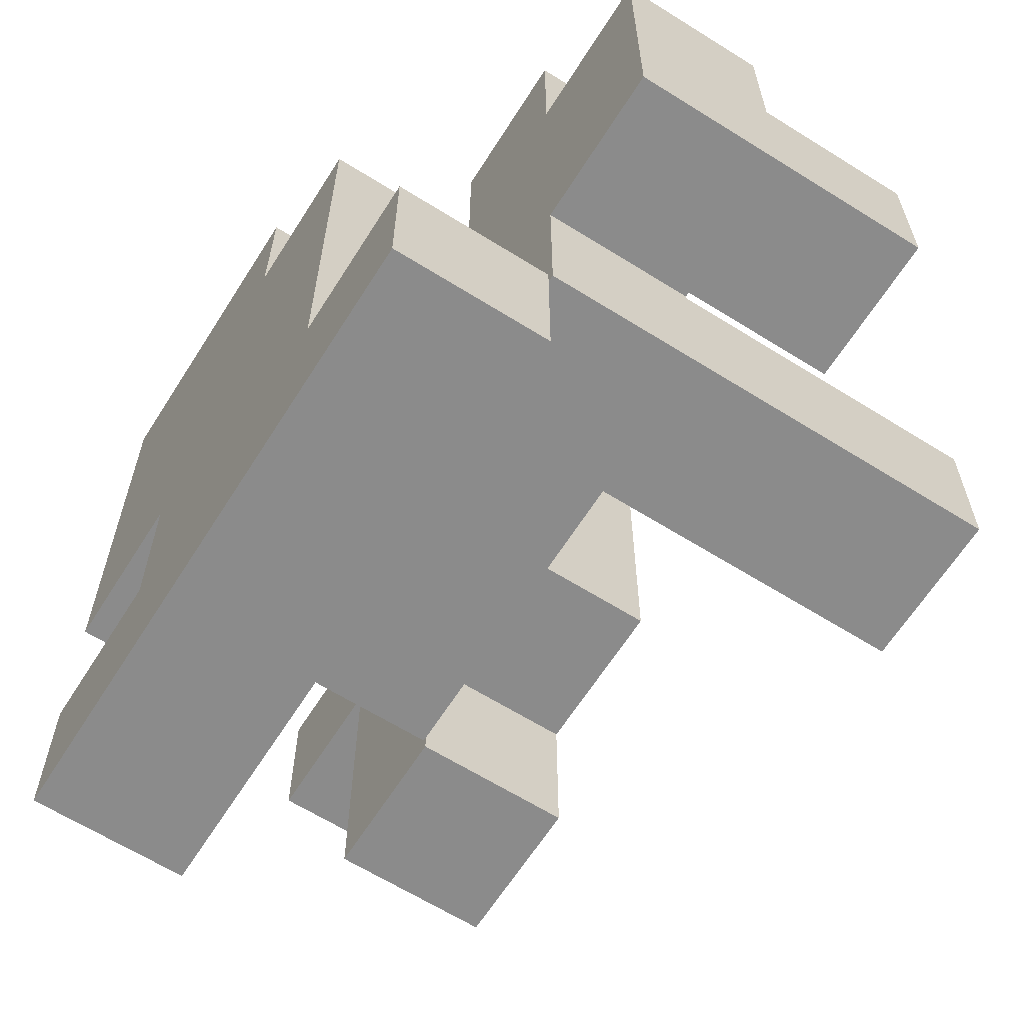
<metadata>
{"format":"obj","ext":"obj","renderer":"f3d","projection":"perspective","resolution":1024,"background":"white","views":[{"elev":-63.8,"azim":-32.3,"up":"+Z"}]}
</metadata>
<code>
v -0.995 -0.6617 -0.995
v -0.995 -0.6617 -0.6717
v -0.995 -0.3383 -0.6717
v -0.995 -0.3383 -0.995
v -0.995 -0.3333 -0.6717
v -0.995 -0.3333 -0.995
v -0.6717 -0.6617 -0.995
v -0.6717 -0.3383 -0.995
v -0.6717 -0.3383 -0.6717
v -0.6717 -0.6617 -0.6717
v -0.6717 -0.3333 -0.995
v -0.6717 -0.3333 -0.6717
v -0.995 -0.3283 -0.6717
v -0.995 -0.3283 -0.995
v -0.995 -0.005 -0.6717
v -0.995 -0.005 -0.995
v -0.995 -0 -0.6717
v -0.995 -0 -0.995
v -0.995 -0.3283 -0.6667
v -0.995 -0.005 -0.6667
v -0.995 -0 -0.6667
v -0.6717 -0.3283 -0.995
v -0.6717 -0.3283 -0.6717
v -0.6717 -0.005 -0.995
v -0.6717 -0.005 -0.6717
v -0.6717 -0 -0.995
v -0.6717 -0 -0.6717
v -0.6717 -0.005 -0.6667
v -0.6717 -0.3283 -0.6667
v -0.6717 -0 -0.6667
v -0.995 0.005 -0.6717
v -0.995 0.005 -0.995
v -0.995 0.3283 -0.6717
v -0.995 0.3283 -0.995
v -0.995 0.3333 -0.6717
v -0.995 0.3333 -0.995
v -0.995 0.005 -0.6667
v -0.995 0.3283 -0.6667
v -0.6717 0.005 -0.995
v -0.6717 0.005 -0.6717
v -0.6717 0.3283 -0.995
v -0.6717 0.3283 -0.6717
v -0.6717 0.3333 -0.995
v -0.6717 0.3333 -0.6717
v -0.6717 0.005 -0.6667
v -0.6717 0.3283 -0.6667
v -0.995 0.3383 -0.6717
v -0.995 0.3383 -0.995
v -0.995 0.6617 -0.6717
v -0.995 0.6617 -0.995
v -0.6717 0.3383 -0.995
v -0.6717 0.3383 -0.6717
v -0.6717 0.6617 -0.995
v -0.6717 0.6617 -0.6717
v -0.6617 -0.6617 -0.6617
v -0.6617 -0.6617 -0.3383
v -0.6617 -0.3383 -0.3383
v -0.6617 -0.3383 -0.6617
v -0.6617 -0.3333 -0.3383
v -0.6617 -0.3333 -0.6617
v -0.6617 -0.6617 -0.3333
v -0.6617 -0.3383 -0.3333
v -0.6617 -0.3333 -0.3333
v -0.3383 -0.3383 -0.6617
v -0.3383 -0.3333 -0.6617
v -0.3383 -0.3333 -0.3383
v -0.3383 -0.3383 -0.3383
v -0.3383 -0.6617 -0.3383
v -0.3383 -0.3383 -0.3333
v -0.3383 -0.6617 -0.3333
v -0.3383 -0.3333 -0.3333
v -0.3383 -0.6617 -0.6617
v -0.3333 -0.6617 -0.6617
v -0.3333 -0.6617 -0.3383
v -0.3333 -0.3383 -0.3383
v -0.3333 -0.3383 -0.6617
v -0.3283 -0.6617 -0.6617
v -0.3283 -0.6617 -0.3383
v -0.005 -0.6617 -0.6617
v -0.005 -0.6617 -0.3383
v -0 -0.6617 -0.6617
v -0 -0.6617 -0.3383
v -0.3283 -0.3383 -0.3383
v -0.3283 -0.3383 -0.6617
v -0.005 -0.3383 -0.3383
v -0.005 -0.3383 -0.6617
v -0 -0.3383 -0.3383
v -0 -0.3383 -0.6617
v 0.3283 -0.6617 -0.6617
v 0.3283 -0.3383 -0.6617
v 0.3283 -0.3383 -0.3383
v 0.3283 -0.6617 -0.3383
v 0.005 -0.6617 -0.6617
v 0.005 -0.6617 -0.3383
v 0.005 -0.3383 -0.3383
v 0.005 -0.3383 -0.6617
v -0.995 -0.3283 -0.6617
v -0.995 -0.005 -0.6617
v -0.995 -0 -0.6617
v -0.995 -0.3283 -0.3383
v -0.995 -0.005 -0.3383
v -0.995 -0 -0.3383
v -0.995 -0.3283 -0.3333
v -0.995 -0.005 -0.3333
v -0.995 -0 -0.3333
v -0.6717 -0.005 -0.6617
v -0.6717 -0.3283 -0.6617
v -0.6717 -0 -0.6617
v -0.6717 -0.3283 -0.3383
v -0.6717 -0.3283 -0.3333
v -0.6667 -0.3283 -0.6617
v -0.6667 -0.3283 -0.3383
v -0.6667 -0.3283 -0.3333
v -0.6667 -0.005 -0.6617
v -0.6667 -0 -0.6617
v -0.6617 -0.3283 -0.3383
v -0.6617 -0.3283 -0.6617
v -0.6617 -0.3283 -0.3333
v -0.3383 -0.3283 -0.6617
v -0.3383 -0.3283 -0.3383
v -0.3383 -0.005 -0.6617
v -0.3383 -0.005 -0.3383
v -0.3383 -0 -0.6617
v -0.3383 -0 -0.3383
v -0.3383 -0.3283 -0.3333
v -0.3383 -0.005 -0.3333
v -0.3383 -0 -0.3333
v -0.6617 -0.005 -0.6617
v -0.6617 -0 -0.6617
v -0.995 0.005 -0.6617
v -0.995 0.3283 -0.6617
v -0.995 0.005 -0.3383
v -0.995 0.3283 -0.3383
v -0.995 0.005 -0.3333
v -0.995 0.3283 -0.3333
v -0.6717 0.005 -0.6617
v -0.6717 0.3283 -0.6617
v -0.6717 0.3283 -0.3383
v -0.6717 0.3283 -0.3333
v -0.6667 0.3283 -0.3383
v -0.6667 0.3283 -0.6617
v -0.6667 0.3283 -0.3333
v -0.6667 0.005 -0.6617
v -0.3383 0.005 -0.6617
v -0.3383 0.005 -0.3383
v -0.3383 0.3283 -0.6617
v -0.3383 0.3283 -0.3383
v -0.3383 0.005 -0.3333
v -0.3383 0.3283 -0.3333
v -0.6617 0.3283 -0.3383
v -0.6617 0.3283 -0.6617
v -0.6617 0.3283 -0.3333
v -0.6617 0.005 -0.6617
v -0.3283 0.3383 -0.6617
v -0.3283 0.3383 -0.3383
v -0.3283 0.6617 -0.3383
v -0.3283 0.6617 -0.6617
v -0.3283 0.3383 -0.3333
v -0.3283 0.6617 -0.3333
v -0.005 0.3383 -0.6617
v -0.005 0.6617 -0.6617
v -0.005 0.6617 -0.3383
v -0.005 0.3383 -0.3383
v -0.005 0.6617 -0.3333
v -0.005 0.3383 -0.3333
v -0.6617 -0.995 -0.3283
v -0.6617 -0.995 -0.005
v -0.6617 -0.6717 -0.005
v -0.6617 -0.6717 -0.3283
v -0.6617 -0.6667 -0.005
v -0.6617 -0.6667 -0.3283
v -0.6617 -0.995 -0
v -0.6617 -0.6717 -0
v -0.6617 -0.6667 -0
v -0.3383 -0.6717 -0.3283
v -0.3383 -0.6667 -0.3283
v -0.3383 -0.6667 -0.005
v -0.3383 -0.6717 -0.005
v -0.3383 -0.995 -0.005
v -0.3383 -0.6717 -0
v -0.3383 -0.995 -0
v -0.3383 -0.6667 -0
v -0.3383 -0.995 -0.3283
v -0.3333 -0.995 -0.3283
v -0.3333 -0.995 -0.005
v -0.3333 -0.6717 -0.005
v -0.3333 -0.6717 -0.3283
v -0.005 -0.995 -0.3283
v -0.005 -0.6717 -0.3283
v -0.005 -0.6717 -0.005
v -0.005 -0.995 -0.005
v -0.3283 -0.995 -0.3283
v -0.3283 -0.995 -0.005
v -0.3283 -0.6717 -0.005
v -0.3283 -0.6717 -0.3283
v -0.6617 -0.6617 -0.3283
v -0.6617 -0.3383 -0.3283
v -0.6617 -0.3333 -0.3283
v -0.6617 -0.6617 -0.005
v -0.6617 -0.3383 -0.005
v -0.6617 -0.3333 -0.005
v -0.6617 -0.6617 -0
v -0.6617 -0.3383 -0
v -0.6617 -0.3333 -0
v -0.3383 -0.3383 -0.3283
v -0.3383 -0.6617 -0.3283
v -0.3383 -0.3333 -0.3283
v -0.3383 -0.6617 -0.005
v -0.3383 -0.3383 -0.005
v -0.3383 -0.3333 -0.005
v -0.3383 -0.6617 -0
v -0.3383 -0.3383 -0
v -0.3383 -0.3333 -0
v -0.995 -0.3283 -0.3283
v -0.995 -0.005 -0.3283
v -0.995 -0 -0.3283
v -0.995 -0.3283 -0.005
v -0.995 -0.005 -0.005
v -0.995 -0 -0.005
v -0.995 -0.3283 -0
v -0.995 -0.005 -0
v -0.995 -0 -0
v -0.6717 -0.3283 -0.3283
v -0.6717 -0.3283 -0.005
v -0.6717 -0.3283 -0
v -0.6667 -0.3283 -0.3283
v -0.6667 -0.3283 -0.005
v -0.6667 -0.3283 -0
v -0.6617 -0.3283 -0.3283
v -0.6617 -0.3283 -0.005
v -0.6617 -0.3283 -0
v -0.3383 -0.3283 -0.3283
v -0.3383 -0.005 -0.3283
v -0.3383 -0 -0.3283
v -0.3383 -0.3283 -0.005
v -0.3383 -0.005 -0.005
v -0.3383 -0 -0.005
v -0.3383 -0.3283 -0
v -0.3383 -0.005 -0
v -0.3383 -0 -0
v -0.995 0.005 -0.3283
v -0.995 0.3283 -0.3283
v -0.995 0.005 -0.005
v -0.995 0.3283 -0.005
v -0.995 0.3333 -0.005
v -0.995 0.3333 -0.3283
v -0.995 0.005 -0
v -0.995 0.3283 -0
v -0.995 0.3333 -0
v -0.6717 0.3283 -0.3283
v -0.6717 0.3333 -0.3283
v -0.6717 0.3333 -0.005
v -0.6717 0.3283 -0.005
v -0.6717 0.3333 -0
v -0.6717 0.3283 -0
v -0.6667 0.3283 -0.3283
v -0.6667 0.3283 -0.005
v -0.6667 0.3283 -0
v -0.3383 0.005 -0.3283
v -0.3383 0.3283 -0.3283
v -0.3383 0.005 -0.005
v -0.3383 0.005 -0
v -0.3333 0.005 -0.3283
v -0.3333 0.005 -0.005
v -0.3333 0.005 -0
v -0.6617 0.3283 -0.3283
v -0.6617 0.3283 -0.005
v -0.6617 0.3283 -0
v -0.3383 0.3283 -0.005
v -0.3383 0.3283 -0
v -0.3333 0.3283 -0.005
v -0.3333 0.3283 -0.3283
v -0.3333 0.3283 -0
v -0.3283 0.3283 -0.3283
v -0.3283 0.3283 -0.005
v -0.3283 0.3333 -0.005
v -0.3283 0.3333 -0.3283
v -0.3283 0.3283 -0
v -0.3283 0.3333 -0
v -0.005 0.005 -0.3283
v -0.005 0.3283 -0.3283
v -0.005 0.3283 -0.005
v -0.005 0.005 -0.005
v -0.005 0.3333 -0.3283
v -0.005 0.3333 -0.005
v -0.005 0.3283 -0
v -0.005 0.005 -0
v -0.005 0.3333 -0
v -0.3283 0.005 -0.3283
v -0.3283 0.005 -0.005
v -0.3283 0.005 -0
v -0.995 0.3383 -0.005
v -0.995 0.3383 -0.3283
v -0.995 0.6617 -0.005
v -0.995 0.6617 -0.3283
v -0.995 0.3383 -0
v -0.995 0.6617 -0
v -0.6717 0.3383 -0.3283
v -0.6717 0.3383 -0.005
v -0.6717 0.6617 -0.3283
v -0.6717 0.6617 -0.005
v -0.6717 0.3383 -0
v -0.6717 0.6617 -0
v -0.3283 0.3383 -0.3283
v -0.3283 0.6617 -0.3283
v -0.3283 0.3383 -0.005
v -0.3283 0.6617 -0.005
v -0.3283 0.3383 -0
v -0.3283 0.6617 -0
v -0.005 0.6617 -0.3283
v -0.005 0.3383 -0.3283
v -0.005 0.3383 -0.005
v -0.005 0.6617 -0.005
v -0.005 0.3383 -0
v -0.005 0.6617 -0
v -0.6617 -0.995 0.005
v -0.6617 -0.6717 0.005
v -0.6617 -0.6667 0.005
v -0.6617 -0.995 0.3283
v -0.6617 -0.6717 0.3283
v -0.6617 -0.6667 0.3283
v -0.3383 -0.6717 0.005
v -0.3383 -0.995 0.005
v -0.3383 -0.6667 0.005
v -0.3383 -0.6717 0.3283
v -0.3383 -0.995 0.3283
v -0.3383 -0.6667 0.3283
v -0.6617 -0.6617 0.005
v -0.6617 -0.3383 0.005
v -0.6617 -0.3333 0.005
v -0.6617 -0.6617 0.3283
v -0.6617 -0.3383 0.3283
v -0.6617 -0.3333 0.3283
v -0.6617 -0.6617 0.3333
v -0.6617 -0.3383 0.3333
v -0.3383 -0.6617 0.005
v -0.3383 -0.3383 0.005
v -0.3383 -0.3333 0.005
v -0.3383 -0.6617 0.3283
v -0.3383 -0.3383 0.3283
v -0.3383 -0.3333 0.3283
v -0.3383 -0.3383 0.3333
v -0.3383 -0.6617 0.3333
v -0.995 -0.3283 0.005
v -0.995 -0.005 0.005
v -0.995 -0 0.005
v -0.995 -0.3283 0.3283
v -0.995 -0.005 0.3283
v -0.995 -0 0.3283
v -0.6717 -0.3283 0.005
v -0.6717 -0.3283 0.3283
v -0.6667 -0.3283 0.005
v -0.6667 -0.3283 0.3283
v -0.6717 -0.005 0.3283
v -0.6667 -0.005 0.3283
v -0.6717 -0 0.3283
v -0.6667 -0 0.3283
v -0.6617 -0.3283 0.005
v -0.6617 -0.3283 0.3283
v -0.3383 -0.3283 0.005
v -0.3383 -0.005 0.005
v -0.3383 -0 0.005
v -0.3383 -0.3283 0.3283
v -0.3383 -0.005 0.3283
v -0.3383 -0 0.3283
v -0.6617 -0.005 0.3283
v -0.6617 -0 0.3283
v -0.995 0.005 0.005
v -0.995 0.3283 0.005
v -0.995 0.3333 0.005
v -0.995 0.005 0.3283
v -0.995 0.3283 0.3283
v -0.995 0.3333 0.3283
v -0.995 0.005 0.3333
v -0.995 0.3283 0.3333
v -0.995 0.3333 0.3333
v -0.6717 0.3333 0.005
v -0.6717 0.3283 0.005
v -0.6717 0.3333 0.3283
v -0.6717 0.3283 0.3283
v -0.6717 0.3333 0.3333
v -0.6717 0.3283 0.3333
v -0.6717 0.005 0.3283
v -0.6717 0.005 0.3333
v -0.6667 0.005 0.3283
v -0.6667 0.005 0.3333
v -0.6667 0.3283 0.005
v -0.6667 0.3283 0.3283
v -0.6667 0.3283 0.3333
v -0.3383 0.005 0.005
v -0.3383 0.005 0.3283
v -0.3383 0.3283 0.3283
v -0.3383 0.3283 0.3333
v -0.3383 0.005 0.3333
v -0.6617 0.005 0.3283
v -0.6617 0.005 0.3333
v -0.3333 0.005 0.005
v -0.3333 0.005 0.3283
v -0.6617 0.3283 0.005
v -0.6617 0.3283 0.3283
v -0.6617 0.3283 0.3333
v -0.3383 0.3283 0.005
v -0.3333 0.3283 0.005
v -0.3333 0.3283 0.3283
v -0.3283 0.3283 0.005
v -0.3283 0.3333 0.005
v -0.3283 0.3283 0.3283
v -0.3283 0.3333 0.3283
v -0.005 0.3283 0.005
v -0.005 0.005 0.005
v -0.005 0.3333 0.005
v -0.005 0.3283 0.3283
v -0.005 0.005 0.3283
v -0.005 0.3333 0.3283
v -0.3283 0.005 0.005
v -0.3283 0.005 0.3283
v -0.995 0.3383 0.005
v -0.995 0.6617 0.005
v -0.995 0.3383 0.3283
v -0.995 0.6617 0.3283
v -0.995 0.3383 0.3333
v -0.995 0.6617 0.3333
v -0.6717 0.3383 0.005
v -0.6717 0.6617 0.005
v -0.6717 0.3383 0.3283
v -0.6717 0.6617 0.3283
v -0.6717 0.3383 0.3333
v -0.6717 0.6617 0.3333
v -0.3283 0.3383 0.005
v -0.3283 0.6617 0.005
v -0.3283 0.3383 0.3283
v -0.3283 0.6617 0.3283
v -0.3283 0.6667 0.3283
v -0.3283 0.6667 0.005
v -0.005 0.3383 0.005
v -0.005 0.6617 0.005
v -0.005 0.3383 0.3283
v -0.005 0.6617 0.3283
v -0.005 0.6667 0.005
v -0.005 0.6667 0.3283
v -0.3283 0.6717 0.3283
v -0.3283 0.6717 0.005
v -0.3283 0.995 0.3283
v -0.3283 0.995 0.005
v -0.005 0.6717 0.005
v -0.005 0.6717 0.3283
v -0.005 0.995 0.005
v -0.005 0.995 0.3283
v -0.6617 -0.6617 0.3383
v -0.6617 -0.3383 0.3383
v -0.6617 -0.6617 0.6617
v -0.6617 -0.3383 0.6617
v -0.3383 -0.3383 0.3383
v -0.3383 -0.6617 0.3383
v -0.3383 -0.3383 0.6617
v -0.3383 -0.6617 0.6617
v -0.995 0.005 0.3383
v -0.995 0.3283 0.3383
v -0.995 0.3333 0.3383
v -0.995 0.005 0.6617
v -0.995 0.3283 0.6617
v -0.995 0.3333 0.6617
v -0.6717 0.3333 0.3383
v -0.6717 0.3283 0.3383
v -0.6717 0.3333 0.6617
v -0.6717 0.3283 0.6617
v -0.6717 0.005 0.3383
v -0.6717 0.005 0.6617
v -0.6667 0.005 0.3383
v -0.6667 0.005 0.6617
v -0.6667 0.3283 0.3383
v -0.6667 0.3283 0.6617
v -0.3383 0.3283 0.3383
v -0.3383 0.005 0.3383
v -0.3383 0.3283 0.6617
v -0.3383 0.005 0.6617
v -0.6617 0.005 0.3383
v -0.6617 0.005 0.6617
v -0.6617 0.3283 0.3383
v -0.6617 0.3283 0.6617
v -0.995 0.3383 0.3383
v -0.995 0.6617 0.3383
v -0.995 0.3383 0.6617
v -0.995 0.6617 0.6617
v -0.6717 0.3383 0.3383
v -0.6717 0.6617 0.3383
v -0.6717 0.3383 0.6617
v -0.6717 0.6617 0.6617
f 1 2 3 4
f 4 3 5 6
f 7 8 9 10
f 8 11 12 9
f 1 7 10 2
f 1 4 8 7
f 4 6 11 8
f 2 10 9 3
f 3 9 12 5
f 6 5 13 14
f 14 13 15 16
f 16 15 17 18
f 13 19 20 15
f 15 20 21 17
f 11 22 23 12
f 22 24 25 23
f 24 26 27 25
f 23 25 28 29
f 25 27 30 28
f 13 23 29 19
f 6 14 22 11
f 14 16 24 22
f 16 18 26 24
f 5 12 23 13
f 18 17 31 32
f 32 31 33 34
f 34 33 35 36
f 17 21 37 31
f 31 37 38 33
f 26 39 40 27
f 39 41 42 40
f 41 43 44 42
f 27 40 45 30
f 40 42 46 45
f 33 38 46 42
f 18 32 39 26
f 32 34 41 39
f 34 36 43 41
f 33 42 44 35
f 36 35 47 48
f 48 47 49 50
f 43 51 52 44
f 51 53 54 52
f 50 49 54 53
f 36 48 51 43
f 48 50 53 51
f 35 44 52 47
f 47 52 54 49
f 55 56 57 58
f 58 57 59 60
f 56 61 62 57
f 57 62 63 59
f 64 65 66 67
f 68 67 69 70
f 67 66 71 69
f 55 72 68 56
f 56 68 70 61
f 72 73 74 68
f 64 67 75 76
f 55 58 64 72
f 72 64 76 73
f 58 60 65 64
f 68 74 75 67
f 73 77 78 74
f 77 79 80 78
f 79 81 82 80
f 76 75 83 84
f 84 83 85 86
f 86 85 87 88
f 73 76 84 77
f 77 84 86 79
f 79 86 88 81
f 74 78 83 75
f 78 80 85 83
f 80 82 87 85
f 89 90 91 92
f 81 93 94 82
f 93 89 92 94
f 88 87 95 96
f 96 95 91 90
f 81 88 96 93
f 93 96 90 89
f 82 94 95 87
f 94 92 91 95
f 19 97 98 20
f 20 98 99 21
f 97 100 101 98
f 98 101 102 99
f 100 103 104 101
f 101 104 105 102
f 29 28 106 107
f 28 30 108 106
f 19 29 107 97
f 97 107 109 100
f 100 109 110 103
f 107 111 112 109
f 109 112 113 110
f 107 106 114 111
f 106 108 115 114
f 60 59 116 117
f 59 63 118 116
f 65 119 120 66
f 119 121 122 120
f 121 123 124 122
f 66 120 125 71
f 120 122 126 125
f 122 124 127 126
f 111 117 116 112
f 112 116 118 113
f 60 117 119 65
f 111 114 128 117
f 117 128 121 119
f 114 115 129 128
f 128 129 123 121
f 21 99 130 37
f 37 130 131 38
f 99 102 132 130
f 130 132 133 131
f 102 105 134 132
f 132 134 135 133
f 30 45 136 108
f 45 46 137 136
f 38 131 137 46
f 131 133 138 137
f 133 135 139 138
f 137 138 140 141
f 138 139 142 140
f 108 136 143 115
f 136 137 141 143
f 123 144 145 124
f 144 146 147 145
f 124 145 148 127
f 145 147 149 148
f 141 140 150 151
f 140 142 152 150
f 151 150 147 146
f 150 152 149 147
f 115 143 153 129
f 129 153 144 123
f 143 141 151 153
f 153 151 146 144
f 154 155 156 157
f 155 158 159 156
f 160 161 162 163
f 163 162 164 165
f 154 160 163 155
f 155 163 165 158
f 157 156 162 161
f 156 159 164 162
f 154 157 161 160
f 166 167 168 169
f 169 168 170 171
f 167 172 173 168
f 168 173 174 170
f 175 176 177 178
f 179 178 180 181
f 178 177 182 180
f 166 183 179 167
f 167 179 181 172
f 183 184 185 179
f 175 178 186 187
f 166 169 175 183
f 183 175 187 184
f 169 171 176 175
f 179 185 186 178
f 188 189 190 191
f 184 192 193 185
f 192 188 191 193
f 187 186 194 195
f 195 194 190 189
f 184 187 195 192
f 192 195 189 188
f 185 193 194 186
f 193 191 190 194
f 61 196 197 62
f 62 197 198 63
f 171 170 199 196
f 196 199 200 197
f 197 200 201 198
f 170 174 202 199
f 199 202 203 200
f 200 203 204 201
f 70 69 205 206
f 69 71 207 205
f 176 206 208 177
f 206 205 209 208
f 205 207 210 209
f 177 208 211 182
f 208 209 212 211
f 209 210 213 212
f 61 70 206 196
f 171 196 206 176
f 103 214 215 104
f 104 215 216 105
f 214 217 218 215
f 215 218 219 216
f 217 220 221 218
f 218 221 222 219
f 103 110 223 214
f 214 223 224 217
f 217 224 225 220
f 110 113 226 223
f 223 226 227 224
f 224 227 228 225
f 63 198 229 118
f 198 201 230 229
f 201 204 231 230
f 71 125 232 207
f 125 126 233 232
f 126 127 234 233
f 207 232 235 210
f 232 233 236 235
f 233 234 237 236
f 210 235 238 213
f 235 236 239 238
f 236 237 240 239
f 113 118 229 226
f 226 229 230 227
f 227 230 231 228
f 105 216 241 134
f 134 241 242 135
f 216 219 243 241
f 241 243 244 242
f 242 244 245 246
f 219 222 247 243
f 243 247 248 244
f 244 248 249 245
f 250 251 252 253
f 253 252 254 255
f 135 242 250 139
f 139 250 256 142
f 250 253 257 256
f 253 255 258 257
f 242 246 251 250
f 127 148 259 234
f 148 149 260 259
f 234 259 261 237
f 237 261 262 240
f 259 263 264 261
f 261 264 265 262
f 142 256 266 152
f 256 257 267 266
f 257 258 268 267
f 152 266 260 149
f 266 267 269 260
f 267 268 270 269
f 260 269 271 272
f 269 270 273 271
f 259 260 272 263
f 274 275 276 277
f 275 278 279 276
f 280 281 282 283
f 281 284 285 282
f 283 282 286 287
f 282 285 288 286
f 263 289 290 264
f 264 290 291 265
f 289 280 283 290
f 290 283 287 291
f 272 271 275 274
f 271 273 278 275
f 263 272 274 289
f 289 274 281 280
f 274 277 284 281
f 246 245 292 293
f 293 292 294 295
f 245 249 296 292
f 292 296 297 294
f 251 298 299 252
f 298 300 301 299
f 252 299 302 254
f 299 301 303 302
f 295 294 301 300
f 294 297 303 301
f 246 293 298 251
f 293 295 300 298
f 158 304 305 159
f 277 276 306 304
f 304 306 307 305
f 276 279 308 306
f 306 308 309 307
f 165 164 310 311
f 284 311 312 285
f 311 310 313 312
f 285 312 314 288
f 312 313 315 314
f 158 165 311 304
f 159 305 310 164
f 305 307 313 310
f 307 309 315 313
f 277 304 311 284
f 172 316 317 173
f 173 317 318 174
f 316 319 320 317
f 317 320 321 318
f 181 180 322 323
f 180 182 324 322
f 323 322 325 326
f 322 324 327 325
f 172 181 323 316
f 316 323 326 319
f 319 326 325 320
f 320 325 327 321
f 174 318 328 202
f 202 328 329 203
f 203 329 330 204
f 318 321 331 328
f 328 331 332 329
f 329 332 333 330
f 331 334 335 332
f 182 211 336 324
f 211 212 337 336
f 212 213 338 337
f 324 336 339 327
f 336 337 340 339
f 337 338 341 340
f 339 340 342 343
f 331 339 343 334
f 332 335 342 340
f 321 327 339 331
f 332 340 341 333
f 220 344 345 221
f 221 345 346 222
f 344 347 348 345
f 345 348 349 346
f 220 225 350 344
f 344 350 351 347
f 225 228 352 350
f 350 352 353 351
f 347 351 354 348
f 351 353 355 354
f 348 354 356 349
f 354 355 357 356
f 204 330 358 231
f 330 333 359 358
f 213 238 360 338
f 238 239 361 360
f 239 240 362 361
f 338 360 363 341
f 360 361 364 363
f 361 362 365 364
f 228 231 358 352
f 352 358 359 353
f 333 341 363 359
f 353 359 366 355
f 359 363 364 366
f 355 366 367 357
f 366 364 365 367
f 222 346 368 247
f 247 368 369 248
f 248 369 370 249
f 346 349 371 368
f 368 371 372 369
f 369 372 373 370
f 371 374 375 372
f 372 375 376 373
f 255 254 377 378
f 378 377 379 380
f 380 379 381 382
f 371 383 384 374
f 383 385 386 384
f 255 378 387 258
f 378 380 388 387
f 380 382 389 388
f 349 356 383 371
f 356 357 385 383
f 240 262 390 362
f 362 390 391 365
f 391 392 393 394
f 385 395 396 386
f 395 391 394 396
f 262 265 397 390
f 390 397 398 391
f 258 387 399 268
f 387 388 400 399
f 388 389 401 400
f 268 399 402 270
f 399 400 392 402
f 400 401 393 392
f 270 402 403 273
f 402 392 404 403
f 357 367 395 385
f 367 365 391 395
f 391 398 404 392
f 278 405 406 279
f 405 407 408 406
f 287 286 409 410
f 286 288 411 409
f 410 409 412 413
f 409 411 414 412
f 265 291 415 397
f 397 415 416 398
f 291 287 410 415
f 415 410 413 416
f 273 403 405 278
f 403 404 407 405
f 398 416 407 404
f 416 413 412 407
f 407 412 414 408
f 249 370 417 296
f 296 417 418 297
f 370 373 419 417
f 417 419 420 418
f 373 376 421 419
f 419 421 422 420
f 254 302 423 377
f 302 303 424 423
f 377 423 425 379
f 423 424 426 425
f 379 425 427 381
f 425 426 428 427
f 297 418 424 303
f 418 420 426 424
f 420 422 428 426
f 279 406 429 308
f 308 429 430 309
f 406 408 431 429
f 429 431 432 430
f 430 432 433 434
f 288 314 435 411
f 314 315 436 435
f 411 435 437 414
f 435 436 438 437
f 436 439 440 438
f 309 430 436 315
f 430 434 439 436
f 408 414 437 431
f 431 437 438 432
f 432 438 440 433
f 434 433 441 442
f 442 441 443 444
f 439 445 446 440
f 445 447 448 446
f 444 443 448 447
f 434 442 445 439
f 442 444 447 445
f 433 440 446 441
f 441 446 448 443
f 334 449 450 335
f 449 451 452 450
f 343 342 453 454
f 454 453 455 456
f 334 343 454 449
f 449 454 456 451
f 335 450 453 342
f 450 452 455 453
f 451 456 455 452
f 374 457 458 375
f 375 458 459 376
f 457 460 461 458
f 458 461 462 459
f 382 381 463 464
f 464 463 465 466
f 374 384 467 457
f 457 467 468 460
f 384 386 469 467
f 467 469 470 468
f 382 464 471 389
f 464 466 472 471
f 460 468 466 461
f 468 470 472 466
f 461 466 465 462
f 394 393 473 474
f 474 473 475 476
f 386 396 477 469
f 469 477 478 470
f 396 394 474 477
f 477 474 476 478
f 389 471 479 401
f 471 472 480 479
f 401 479 473 393
f 479 480 475 473
f 470 478 480 472
f 478 476 475 480
f 376 459 481 421
f 421 481 482 422
f 459 462 483 481
f 481 483 484 482
f 381 427 485 463
f 427 428 486 485
f 463 485 487 465
f 485 486 488 487
f 422 482 486 428
f 482 484 488 486
f 462 465 487 483
f 483 487 488 484

</code>
